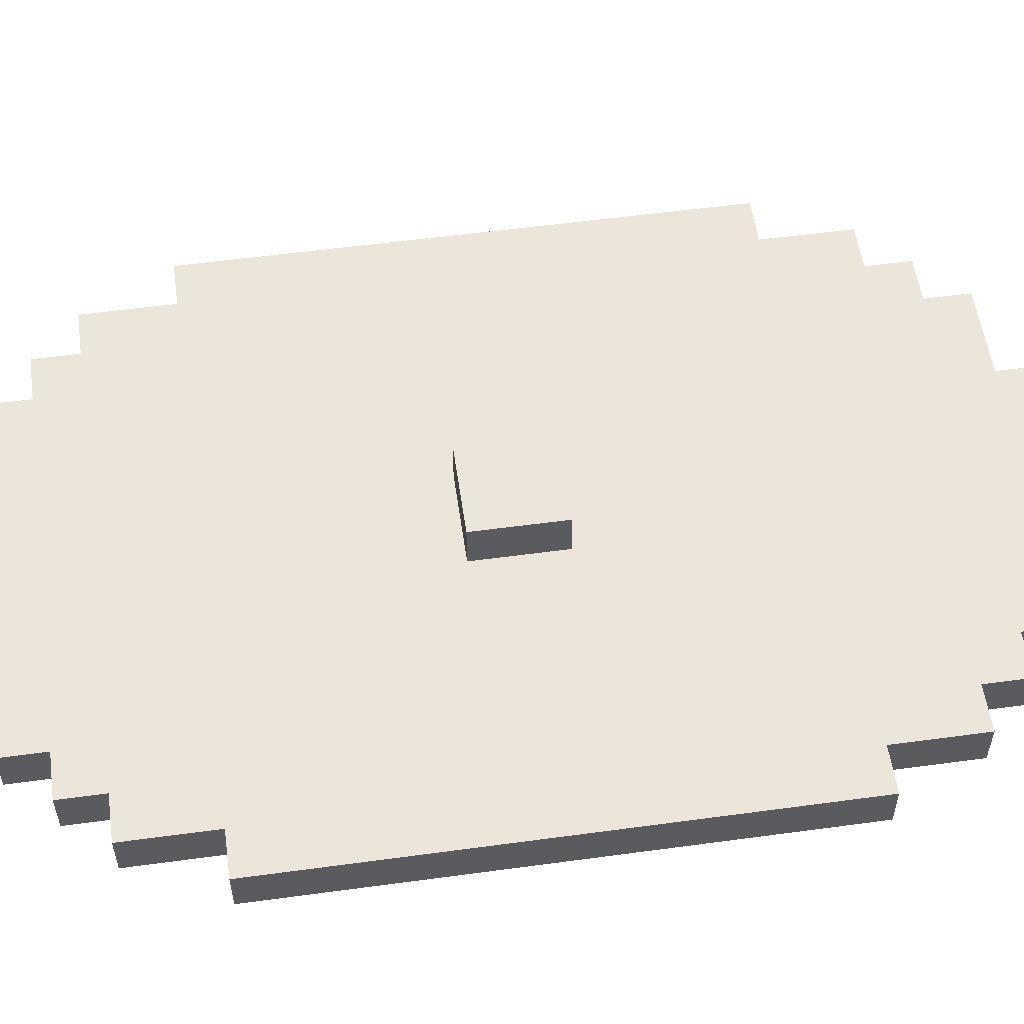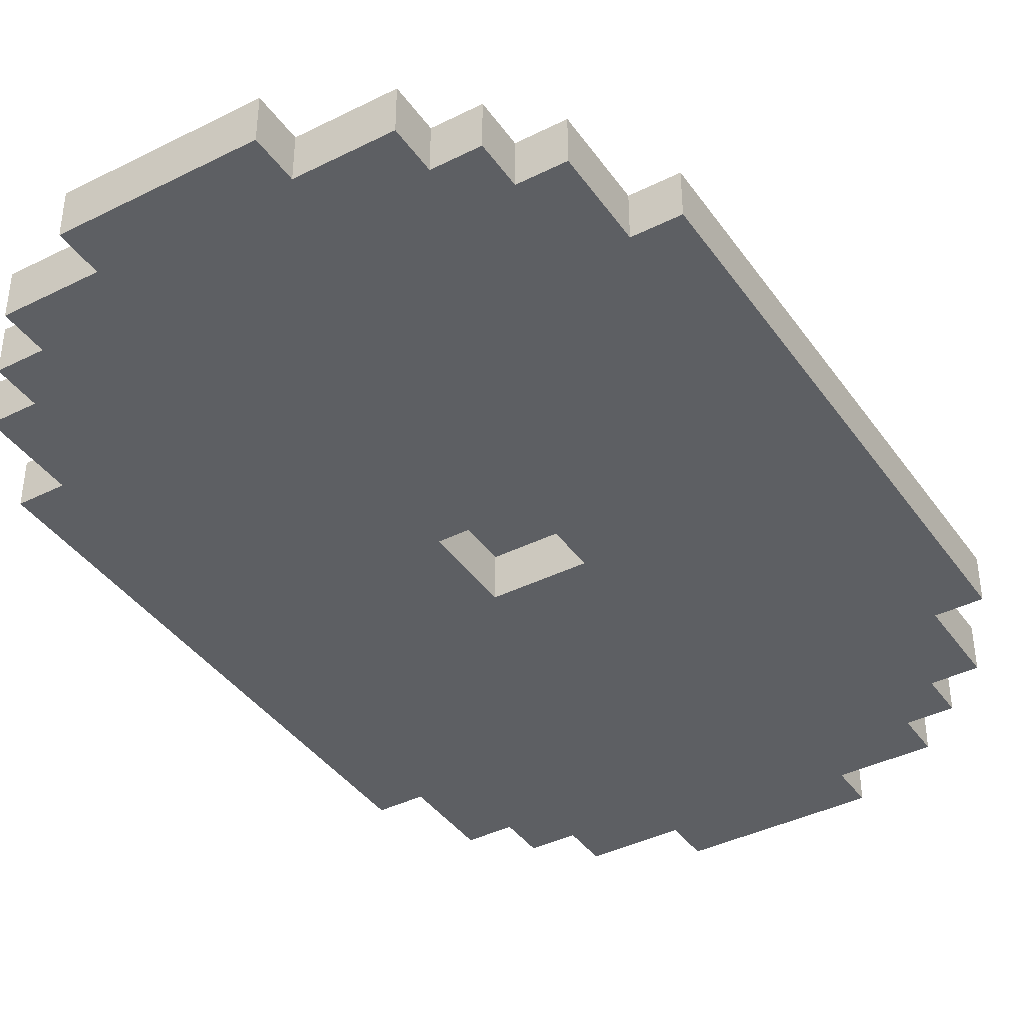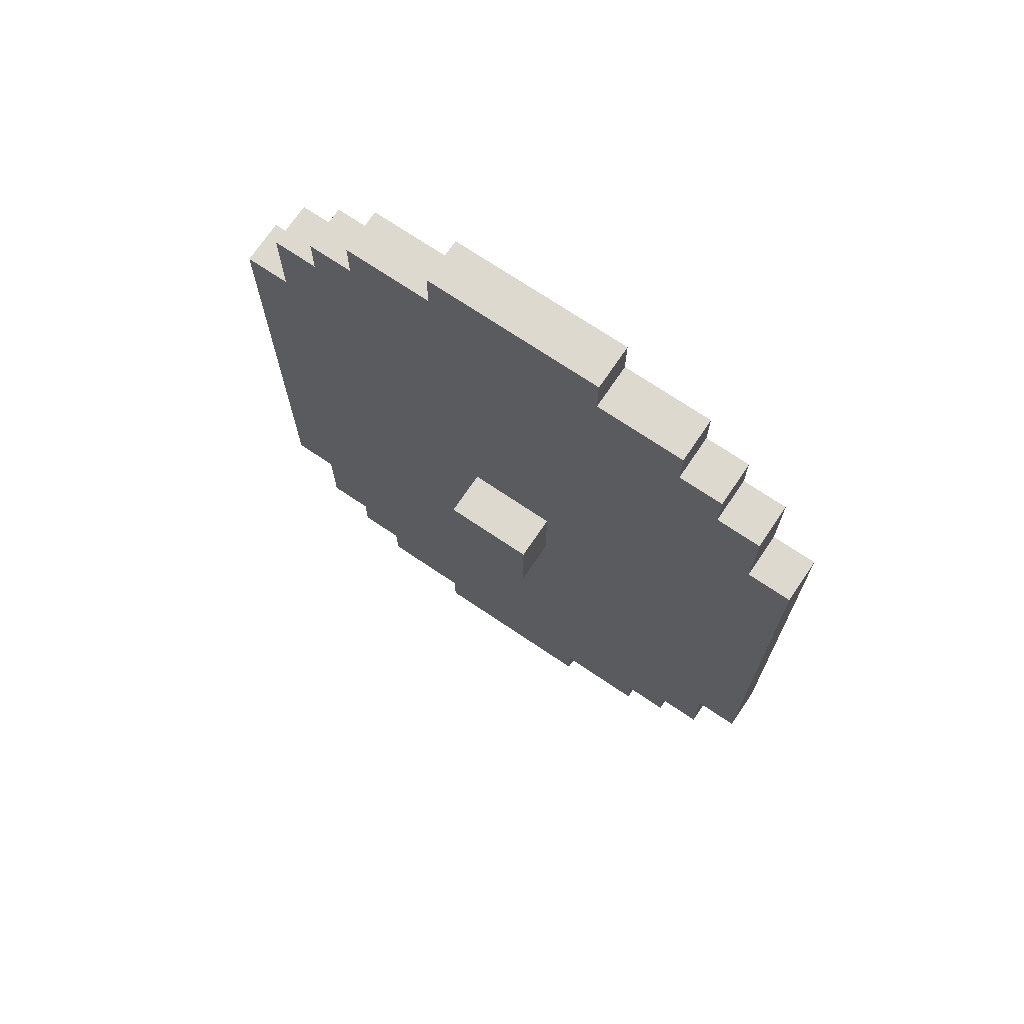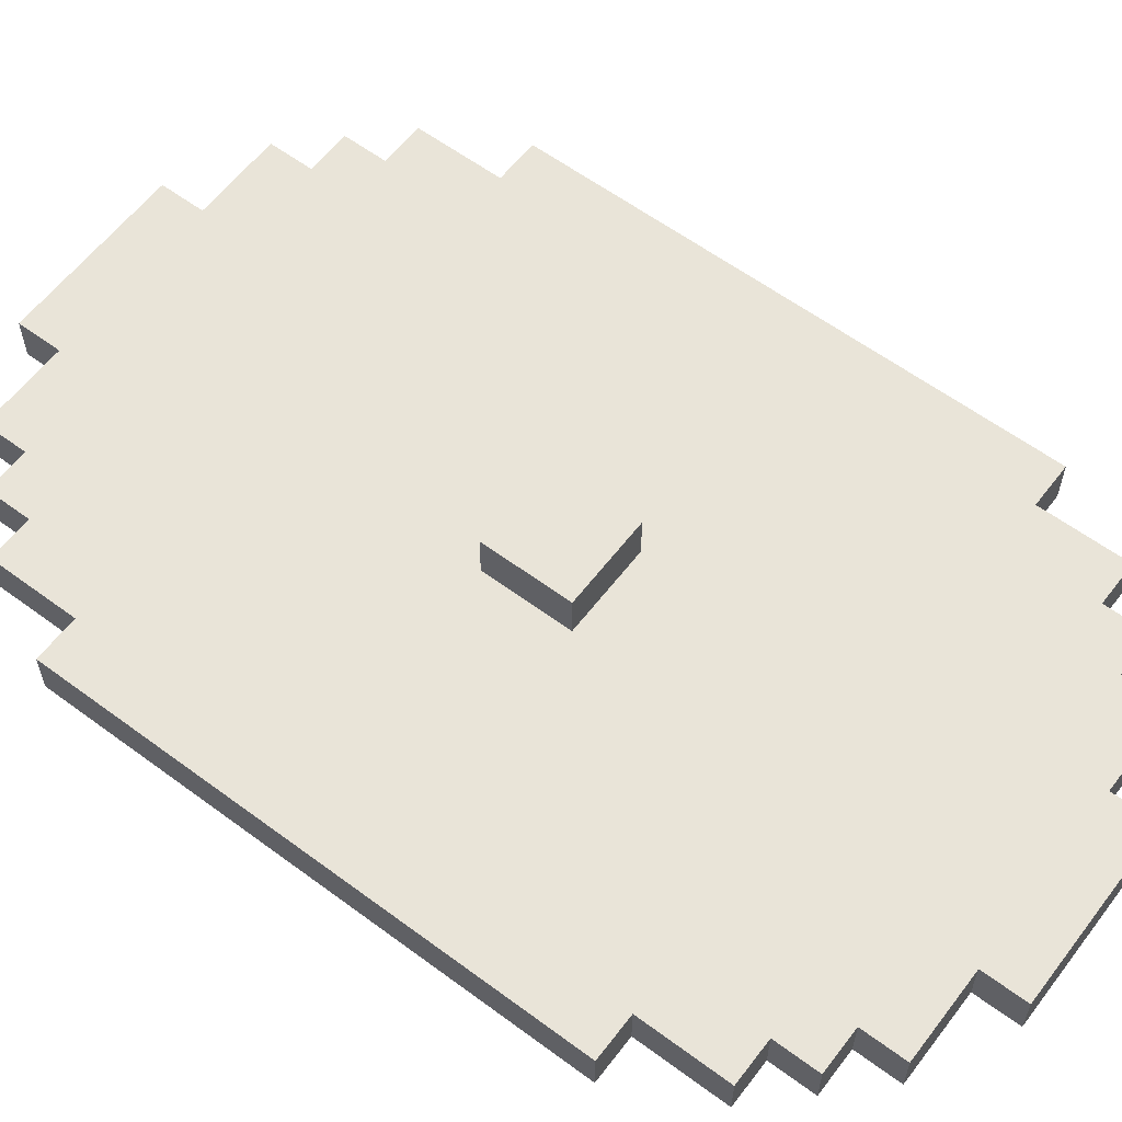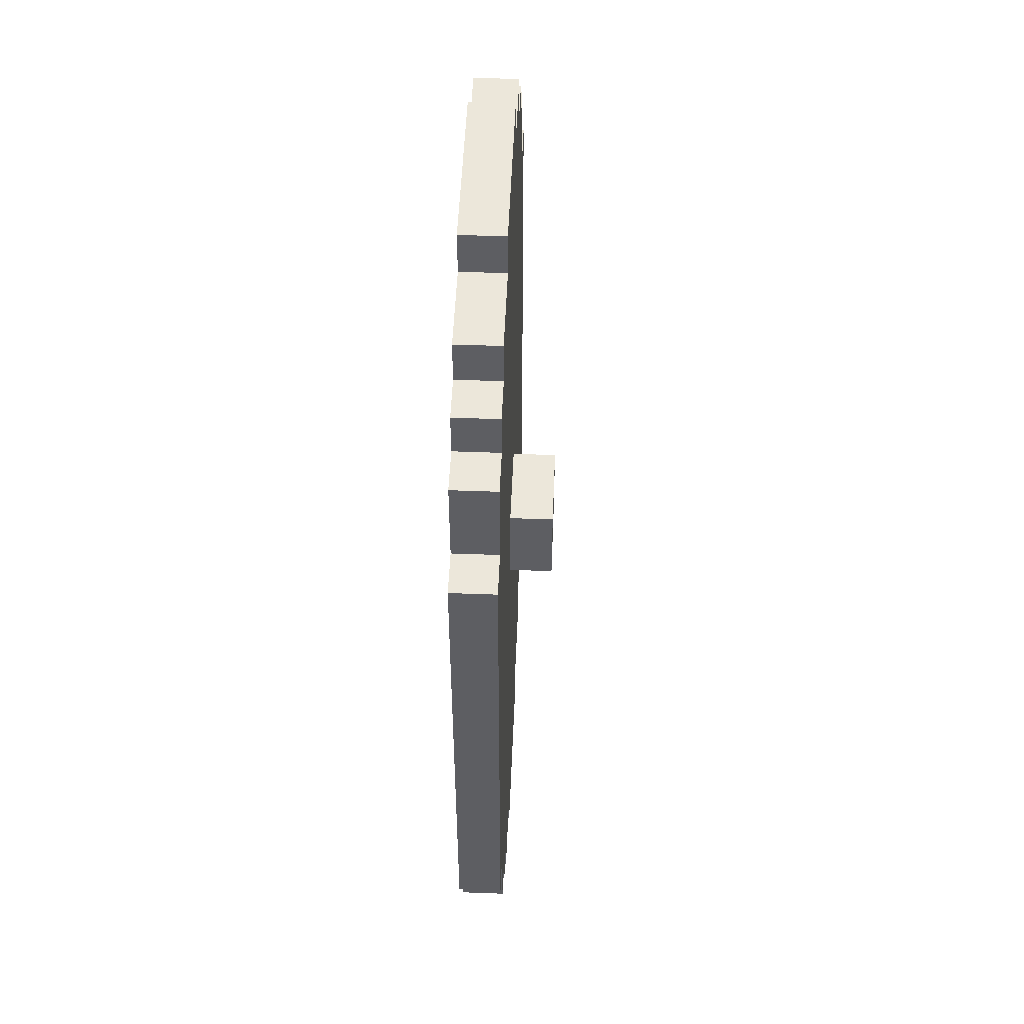
<metadata>
{"format":"obj","ext":"obj","renderer":"f3d","projection":"perspective","resolution":1024,"background":"white","views":[{"elev":55.9,"azim":-98.1,"up":"+Z"},{"elev":-40.0,"azim":-148.3,"up":"+Z"},{"elev":71.8,"azim":34.0,"up":"+Y"},{"elev":59.8,"azim":127.2,"up":"+Z"},{"elev":50.9,"azim":-87.7,"up":"+Y"}]}
</metadata>
<code>
o shield_hvy_1
v 0.8 2.8 0.7
v 0.4 2.8 0.7
v 0.8 2.8 0.6
v 0.4 2.8 0.6
v 1 2.7 0.7
v 0.8 2.7 0.7
v 0.4 2.7 0.7
v 0.2 2.7 0.7
v 1 2.7 0.6
v 0.8 2.7 0.6
v 0.4 2.7 0.6
v 0.2 2.7 0.6
v 1.1 2.6 0.7
v 1 2.6 0.7
v 0.2 2.6 0.7
v 0.1 2.6 0.7
v 1.1 2.6 0.6
v 1 2.6 0.6
v 0.2 2.6 0.6
v 0.1 2.6 0.6
v 1.2 2.5 0.7
v 1.1 2.5 0.7
v 0.1 2.5 0.7
v 1.192e-07 2.5 0.7
v 1.2 2.5 0.6
v 1.1 2.5 0.6
v 0.1 2.5 0.6
v 1.192e-07 2.5 0.6
v 1.3 2.3 0.7
v 1.2 2.3 0.7
v 1.192e-07 2.3 0.7
v -0.1 2.3 0.7
v 1.3 2.3 0.6
v 1.2 2.3 0.6
v 1.192e-07 2.3 0.6
v -0.1 2.3 0.6
v 0.7 1.8 0.8
v 0.5 1.8 0.8
v 0.7 1.8 0.7
v 0.5 1.8 0.7
v 0.7 1.6 0.7
v 0.5 1.6 0.7
v 0.7 1.6 0.6
v 0.5 1.6 0.6
v 0.7 1.8 0.7
v 0.5 1.8 0.7
v 0.7 1.8 0.6
v 0.5 1.8 0.6
v 0.7 1.6 0.8
v 0.5 1.6 0.8
v 0.7 1.6 0.7
v 0.5 1.6 0.7
v 1.3 1.1 0.7
v 1.2 1.1 0.7
v 1.192e-07 1.1 0.7
v -0.1 1.1 0.7
v 1.3 1.1 0.6
v 1.2 1.1 0.6
v 1.192e-07 1.1 0.6
v -0.1 1.1 0.6
v 1.2 0.9 0.7
v 1.1 0.9 0.7
v 0.1 0.9 0.7
v 1.192e-07 0.9 0.7
v 1.2 0.9 0.6
v 1.1 0.9 0.6
v 0.1 0.9 0.6
v 1.192e-07 0.9 0.6
v 1.1 0.8 0.7
v 1 0.8 0.7
v 0.2 0.8 0.7
v 0.1 0.8 0.7
v 1.1 0.8 0.6
v 1 0.8 0.6
v 0.2 0.8 0.6
v 0.1 0.8 0.6
v 1 0.7 0.7
v 0.8 0.7 0.7
v 0.4 0.7 0.7
v 0.2 0.7 0.7
v 1 0.7 0.6
v 0.8 0.7 0.6
v 0.4 0.7 0.6
v 0.2 0.7 0.6
v 0.8 0.6 0.7
v 0.4 0.6 0.7
v 0.8 0.6 0.6
v 0.4 0.6 0.6
v 1.3 2.3 0.7
v 1.3 2.3 0.6
v 1.3 1.1 0.7
v 1.3 1.1 0.6
v 1.2 2.5 0.7
v 1.2 2.5 0.6
v 1.2 2.3 0.7
v 1.2 2.3 0.6
v 1.2 1.1 0.7
v 1.2 1.1 0.6
v 1.2 0.9 0.7
v 1.2 0.9 0.6
v 1.1 2.6 0.7
v 1.1 2.6 0.6
v 1.1 2.5 0.7
v 1.1 2.5 0.6
v 1.1 0.9 0.7
v 1.1 0.9 0.6
v 1.1 0.8 0.7
v 1.1 0.8 0.6
v 1 2.7 0.7
v 1 2.7 0.6
v 1 2.6 0.7
v 1 2.6 0.6
v 1 0.8 0.7
v 1 0.8 0.6
v 1 0.7 0.7
v 1 0.7 0.6
v 0.8 2.8 0.7
v 0.8 2.8 0.6
v 0.8 2.7 0.7
v 0.8 2.7 0.6
v 0.8 0.7 0.7
v 0.8 0.7 0.6
v 0.8 0.6 0.7
v 0.8 0.6 0.6
v 0.7 1.8 0.8
v 0.7 1.8 0.7
v 0.7 1.6 0.8
v 0.7 1.6 0.7
v 0.5 1.8 0.7
v 0.5 1.8 0.6
v 0.5 1.6 0.7
v 0.5 1.6 0.6
v 0.7 1.8 0.7
v 0.7 1.8 0.6
v 0.7 1.6 0.7
v 0.7 1.6 0.6
v 0.5 1.8 0.8
v 0.5 1.8 0.7
v 0.5 1.6 0.8
v 0.5 1.6 0.7
v 0.4 2.8 0.7
v 0.4 2.8 0.6
v 0.4 2.7 0.7
v 0.4 2.7 0.6
v 0.4 0.7 0.7
v 0.4 0.7 0.6
v 0.4 0.6 0.7
v 0.4 0.6 0.6
v 0.2 2.7 0.7
v 0.2 2.7 0.6
v 0.2 2.6 0.7
v 0.2 2.6 0.6
v 0.2 0.8 0.7
v 0.2 0.8 0.6
v 0.2 0.7 0.7
v 0.2 0.7 0.6
v 0.1 2.6 0.7
v 0.1 2.6 0.6
v 0.1 2.5 0.7
v 0.1 2.5 0.6
v 0.1 0.9 0.7
v 0.1 0.9 0.6
v 0.1 0.8 0.7
v 0.1 0.8 0.6
v 1.192e-07 2.5 0.7
v 1.192e-07 2.5 0.6
v 1.192e-07 2.3 0.7
v 1.192e-07 2.3 0.6
v 1.192e-07 1.1 0.7
v 1.192e-07 1.1 0.6
v 1.192e-07 0.9 0.7
v 1.192e-07 0.9 0.6
v -0.1 2.3 0.7
v -0.1 2.3 0.6
v -0.1 1.1 0.7
v -0.1 1.1 0.6
v 0.7 1.8 0.8
v 0.7 1.6 0.8
v 0.5 1.8 0.8
v 0.5 1.6 0.8
v 1.3 2.3 0.7
v 1.3 1.1 0.7
v 1.2 2.5 0.7
v 1.2 2.3 0.7
v 1.2 2.2 0.7
v 1.2 1.2 0.7
v 1.2 1.1 0.7
v 1.2 0.9 0.7
v 1.1 2.6 0.7
v 1.1 2.5 0.7
v 1.1 2.4 0.7
v 1.1 2.2 0.7
v 1.1 1.2 0.7
v 1.1 1 0.7
v 1.1 0.9 0.7
v 1.1 0.8 0.7
v 1 2.7 0.7
v 1 2.6 0.7
v 1 2.5 0.7
v 1 2.4 0.7
v 1 1 0.7
v 1 0.9 0.7
v 1 0.8 0.7
v 1 0.7 0.7
v 0.9 2.6 0.7
v 0.9 2.5 0.7
v 0.9 0.9 0.7
v 0.9 0.8 0.7
v 0.8 2.8 0.7
v 0.8 2.7 0.7
v 0.8 0.7 0.7
v 0.8 0.6 0.7
v 0.7 2.7 0.7
v 0.7 2.6 0.7
v 0.7 1.8 0.7
v 0.7 1.6 0.7
v 0.7 0.8 0.7
v 0.7 0.7 0.7
v 0.5 2.7 0.7
v 0.5 2.6 0.7
v 0.5 1.8 0.7
v 0.5 1.6 0.7
v 0.5 0.8 0.7
v 0.5 0.7 0.7
v 0.4 2.8 0.7
v 0.4 2.7 0.7
v 0.4 0.7 0.7
v 0.4 0.6 0.7
v 0.3 2.6 0.7
v 0.3 2.5 0.7
v 0.3 0.9 0.7
v 0.3 0.8 0.7
v 0.2 2.7 0.7
v 0.2 2.6 0.7
v 0.2 2.5 0.7
v 0.2 2.4 0.7
v 0.2 1 0.7
v 0.2 0.9 0.7
v 0.2 0.8 0.7
v 0.2 0.7 0.7
v 0.1 2.6 0.7
v 0.1 2.5 0.7
v 0.1 2.4 0.7
v 0.1 2.2 0.7
v 0.1 1.2 0.7
v 0.1 1 0.7
v 0.1 0.9 0.7
v 0.1 0.8 0.7
v 1.192e-07 2.5 0.7
v 1.192e-07 2.3 0.7
v 1.192e-07 2.2 0.7
v 1.192e-07 1.2 0.7
v 1.192e-07 1.1 0.7
v 1.192e-07 0.9 0.7
v -0.1 2.3 0.7
v -0.1 1.1 0.7
v 0.7 1.8 0.7
v 0.7 1.6 0.7
v 0.5 1.8 0.7
v 0.5 1.6 0.7
v 1.3 2.3 0.6
v 1.3 1.1 0.6
v 1.2 2.5 0.6
v 1.2 2.3 0.6
v 1.2 2.2 0.6
v 1.2 1.2 0.6
v 1.2 1.1 0.6
v 1.2 0.9 0.6
v 1.1 2.6 0.6
v 1.1 2.5 0.6
v 1.1 2.4 0.6
v 1.1 2.2 0.6
v 1.1 1.2 0.6
v 1.1 1 0.6
v 1.1 0.9 0.6
v 1.1 0.8 0.6
v 1 2.7 0.6
v 1 2.6 0.6
v 1 2.5 0.6
v 1 2.4 0.6
v 1 1 0.6
v 1 0.9 0.6
v 1 0.8 0.6
v 1 0.7 0.6
v 0.9 2.6 0.6
v 0.9 2.5 0.6
v 0.9 0.9 0.6
v 0.9 0.8 0.6
v 0.8 2.8 0.6
v 0.8 2.7 0.6
v 0.8 0.7 0.6
v 0.8 0.6 0.6
v 0.7 2.7 0.6
v 0.7 2.6 0.6
v 0.7 1.8 0.6
v 0.7 1.6 0.6
v 0.7 0.8 0.6
v 0.7 0.7 0.6
v 0.5 2.7 0.6
v 0.5 2.6 0.6
v 0.5 1.8 0.6
v 0.5 1.6 0.6
v 0.5 0.8 0.6
v 0.5 0.7 0.6
v 0.4 2.8 0.6
v 0.4 2.7 0.6
v 0.4 0.7 0.6
v 0.4 0.6 0.6
v 0.3 2.6 0.6
v 0.3 2.5 0.6
v 0.3 0.9 0.6
v 0.3 0.8 0.6
v 0.2 2.7 0.6
v 0.2 2.6 0.6
v 0.2 2.5 0.6
v 0.2 2.4 0.6
v 0.2 1 0.6
v 0.2 0.9 0.6
v 0.2 0.8 0.6
v 0.2 0.7 0.6
v 0.1 2.6 0.6
v 0.1 2.5 0.6
v 0.1 2.4 0.6
v 0.1 2.2 0.6
v 0.1 1.2 0.6
v 0.1 1 0.6
v 0.1 0.9 0.6
v 0.1 0.8 0.6
v 1.192e-07 2.5 0.6
v 1.192e-07 2.3 0.6
v 1.192e-07 2.2 0.6
v 1.192e-07 1.2 0.6
v 1.192e-07 1.1 0.6
v 1.192e-07 0.9 0.6
v -0.1 2.3 0.6
v -0.1 1.1 0.6
f 3 2 1
f 4 2 3
f 9 6 5
f 10 6 9
f 11 8 7
f 12 8 11
f 17 14 13
f 18 14 17
f 19 16 15
f 20 16 19
f 25 22 21
f 26 22 25
f 27 24 23
f 28 24 27
f 33 30 29
f 34 30 33
f 35 32 31
f 36 32 35
f 39 38 37
f 40 38 39
f 43 42 41
f 44 42 43
f 45 46 47
f 47 46 48
f 49 50 51
f 51 50 52
f 53 54 57
f 57 54 58
f 55 56 59
f 59 56 60
f 61 62 65
f 65 62 66
f 63 64 67
f 67 64 68
f 69 70 73
f 73 70 74
f 71 72 75
f 75 72 76
f 77 78 81
f 81 78 82
f 79 80 83
f 83 80 84
f 85 86 87
f 87 86 88
f 91 90 89
f 92 90 91
f 95 94 93
f 96 94 95
f 99 98 97
f 100 98 99
f 103 102 101
f 104 102 103
f 107 106 105
f 108 106 107
f 111 110 109
f 112 110 111
f 115 114 113
f 116 114 115
f 119 118 117
f 120 118 119
f 123 122 121
f 124 122 123
f 127 126 125
f 128 126 127
f 131 130 129
f 132 130 131
f 133 134 135
f 135 134 136
f 137 138 139
f 139 138 140
f 141 142 143
f 143 142 144
f 145 146 147
f 147 146 148
f 149 150 151
f 151 150 152
f 153 154 155
f 155 154 156
f 157 158 159
f 159 158 160
f 161 162 163
f 163 162 164
f 165 166 167
f 167 166 168
f 169 170 171
f 171 170 172
f 173 174 175
f 175 174 176
f 179 178 177
f 180 178 179
f 184 182 181
f 185 182 184
f 186 182 185
f 187 182 186
f 190 184 183
f 190 185 184
f 191 185 190
f 192 186 185
f 192 185 191
f 193 188 187
f 193 186 192
f 193 187 186
f 194 188 193
f 195 188 194
f 198 190 189
f 198 191 190
f 199 191 198
f 200 192 191
f 200 191 199
f 200 193 192
f 200 194 193
f 201 196 195
f 201 194 200
f 201 195 194
f 202 196 201
f 203 196 202
f 205 199 198
f 205 198 197
f 206 200 199
f 206 199 205
f 206 201 200
f 206 202 201
f 207 204 203
f 207 202 206
f 207 203 202
f 208 204 207
f 210 205 197
f 211 204 208
f 213 210 209
f 213 205 210
f 214 206 205
f 214 205 213
f 214 207 206
f 214 208 207
f 215 208 214
f 216 208 215
f 217 212 211
f 217 208 216
f 217 211 208
f 218 212 217
f 219 213 209
f 219 215 214
f 219 214 213
f 220 215 219
f 221 215 220
f 222 218 217
f 222 217 216
f 223 218 222
f 224 212 218
f 224 218 223
f 225 220 219
f 225 219 209
f 226 220 225
f 227 212 224
f 227 224 223
f 228 212 227
f 229 223 222
f 229 221 220
f 229 220 226
f 229 222 221
f 230 223 229
f 231 223 230
f 232 227 223
f 232 223 231
f 233 229 226
f 233 230 229
f 234 230 233
f 235 231 230
f 235 230 234
f 236 231 235
f 237 231 236
f 238 232 231
f 238 231 237
f 239 227 232
f 239 232 238
f 240 227 239
f 241 235 234
f 241 236 235
f 242 236 241
f 243 237 236
f 243 236 242
f 244 237 243
f 245 237 244
f 246 238 237
f 246 237 245
f 246 239 238
f 247 239 246
f 248 239 247
f 249 244 243
f 249 243 242
f 250 244 249
f 251 245 244
f 251 244 250
f 252 247 246
f 252 245 251
f 252 246 245
f 253 247 252
f 254 247 253
f 255 251 250
f 255 253 252
f 255 252 251
f 256 253 255
f 257 258 259
f 259 258 260
f 261 262 264
f 264 262 265
f 265 262 266
f 266 262 267
f 263 264 270
f 264 265 270
f 270 265 271
f 265 266 272
f 271 265 272
f 267 268 273
f 272 266 273
f 266 267 273
f 273 268 274
f 274 268 275
f 269 270 278
f 270 271 278
f 278 271 279
f 271 272 280
f 279 271 280
f 272 273 280
f 273 274 280
f 275 276 281
f 280 274 281
f 274 275 281
f 281 276 282
f 282 276 283
f 278 279 285
f 277 278 285
f 279 280 286
f 285 279 286
f 280 281 286
f 281 282 286
f 283 284 287
f 286 282 287
f 282 283 287
f 287 284 288
f 277 285 290
f 288 284 291
f 289 290 293
f 290 285 293
f 285 286 294
f 293 285 294
f 286 287 294
f 287 288 294
f 294 288 295
f 295 288 296
f 291 292 297
f 296 288 297
f 288 291 297
f 297 292 298
f 289 293 299
f 294 295 299
f 293 294 299
f 299 295 300
f 300 295 301
f 297 298 302
f 296 297 302
f 302 298 303
f 298 292 304
f 303 298 304
f 299 300 305
f 289 299 305
f 305 300 306
f 304 292 307
f 303 304 307
f 307 292 308
f 302 303 309
f 300 301 309
f 306 300 309
f 301 302 309
f 309 303 310
f 310 303 311
f 303 307 312
f 311 303 312
f 306 309 313
f 309 310 313
f 313 310 314
f 310 311 315
f 314 310 315
f 315 311 316
f 316 311 317
f 311 312 318
f 317 311 318
f 312 307 319
f 318 312 319
f 319 307 320
f 314 315 321
f 315 316 321
f 321 316 322
f 316 317 323
f 322 316 323
f 323 317 324
f 324 317 325
f 317 318 326
f 325 317 326
f 318 319 326
f 326 319 327
f 327 319 328
f 323 324 329
f 322 323 329
f 329 324 330
f 324 325 331
f 330 324 331
f 326 327 332
f 331 325 332
f 325 326 332
f 332 327 333
f 333 327 334
f 330 331 335
f 332 333 335
f 331 332 335
f 335 333 336

</code>
